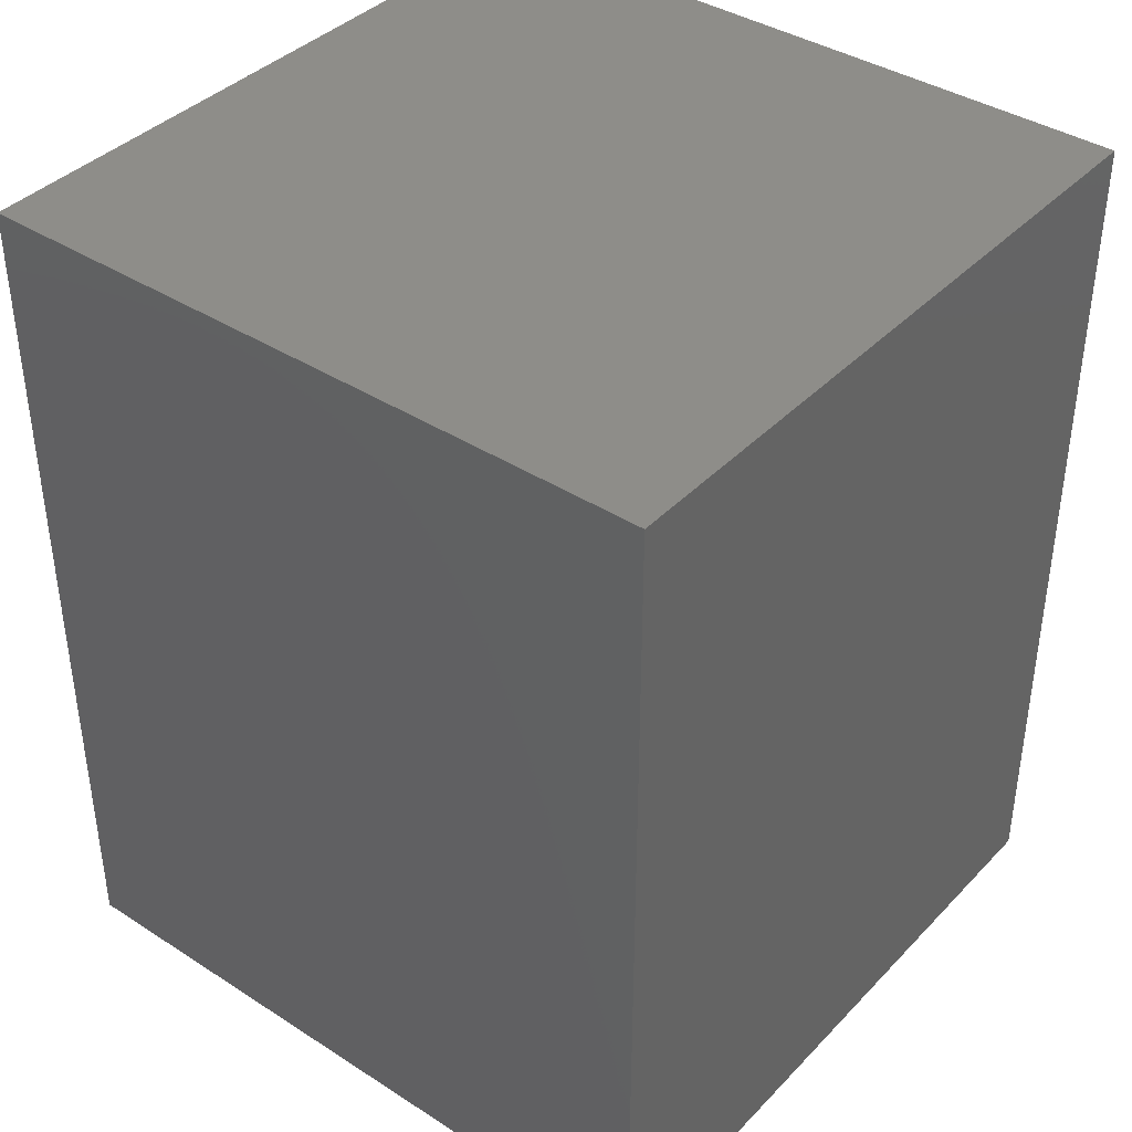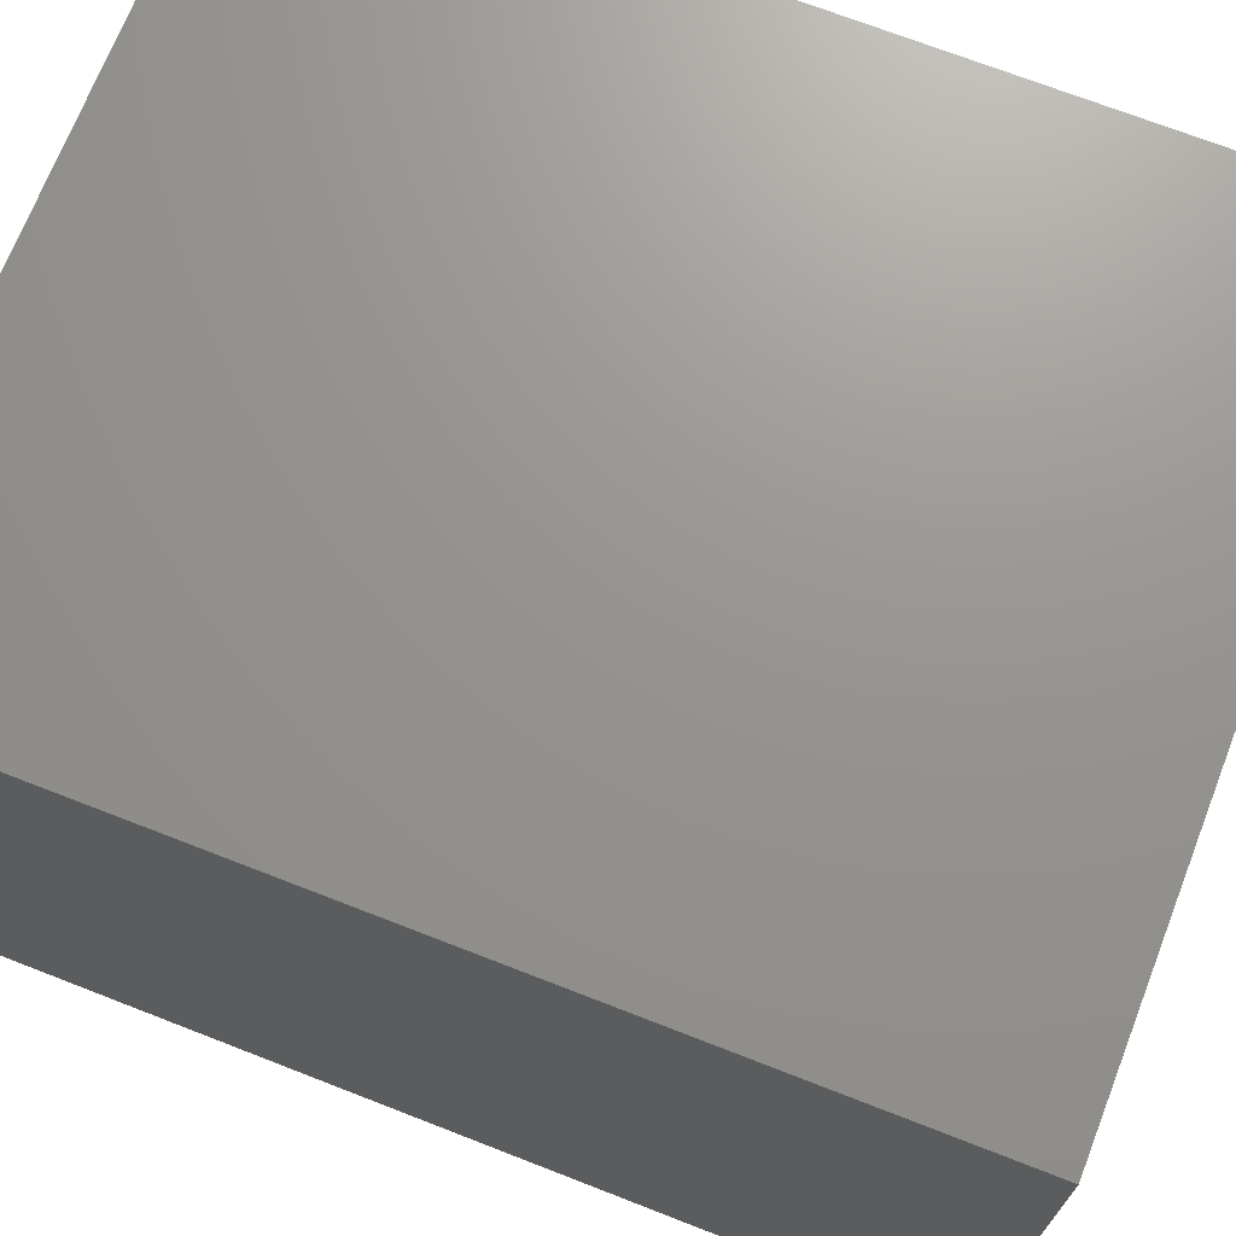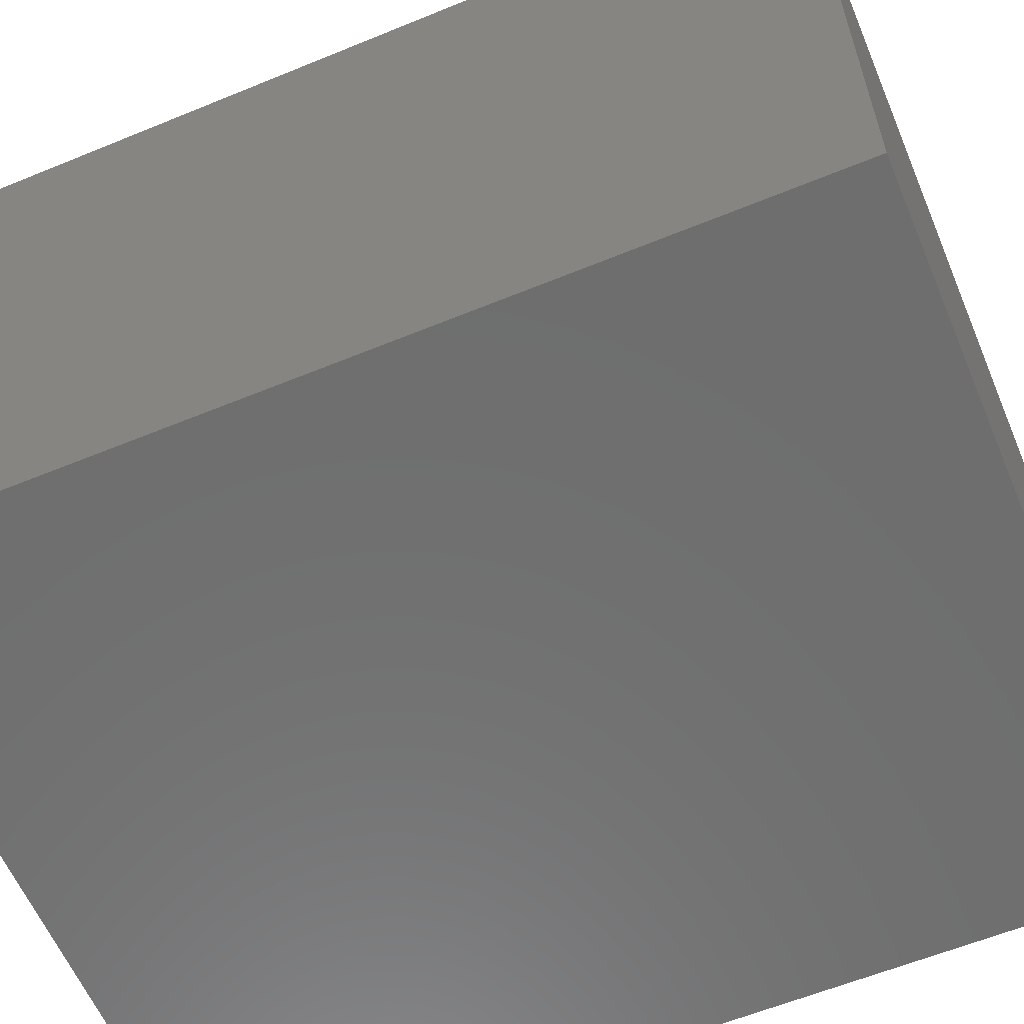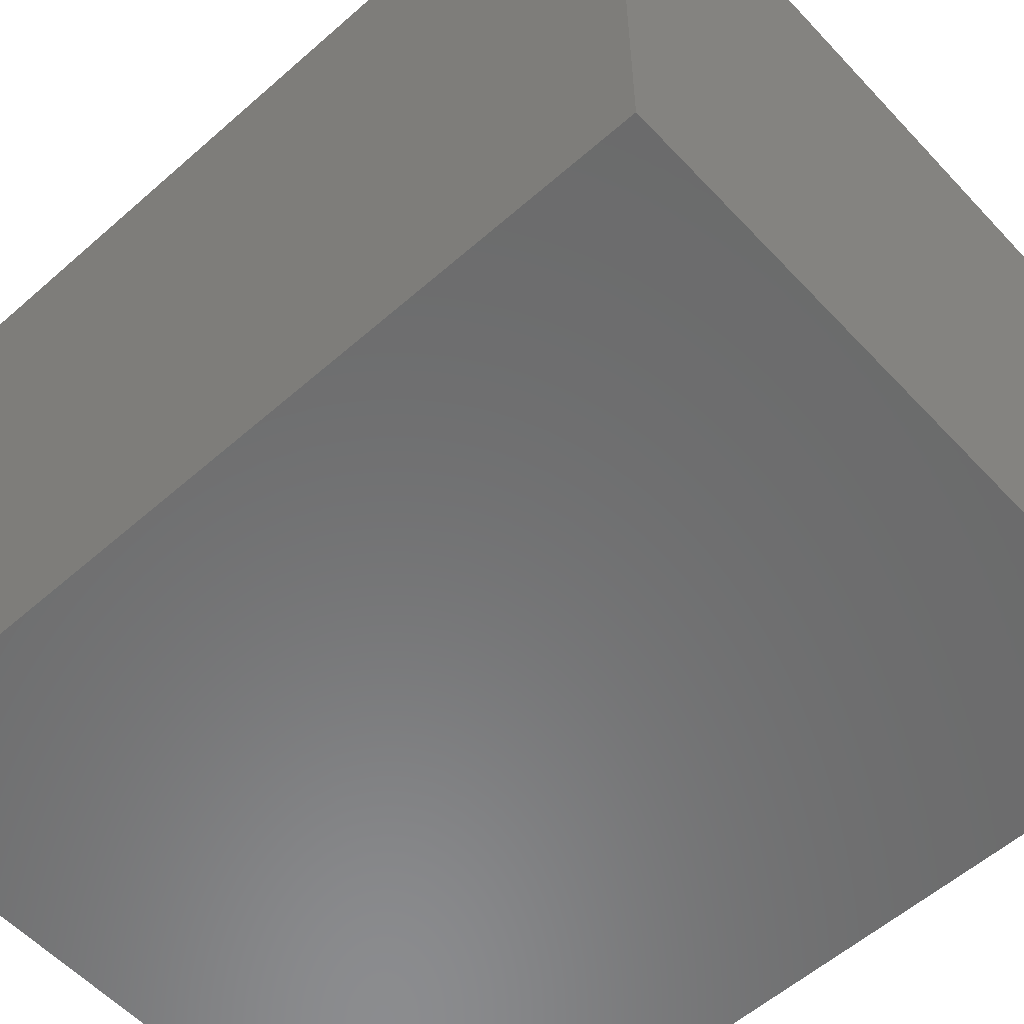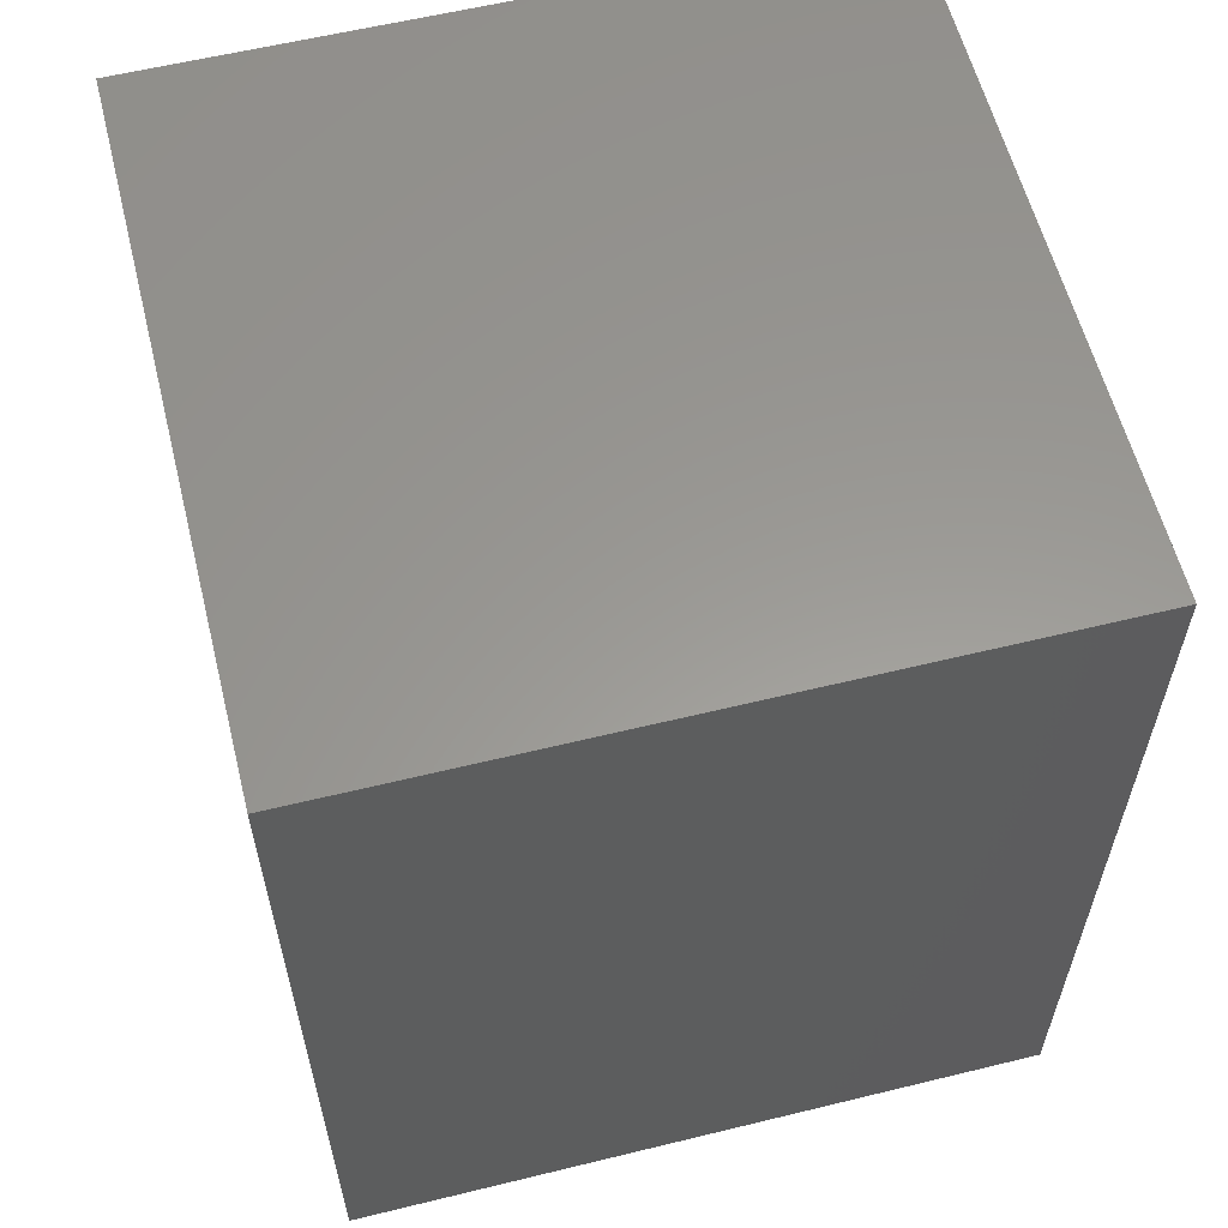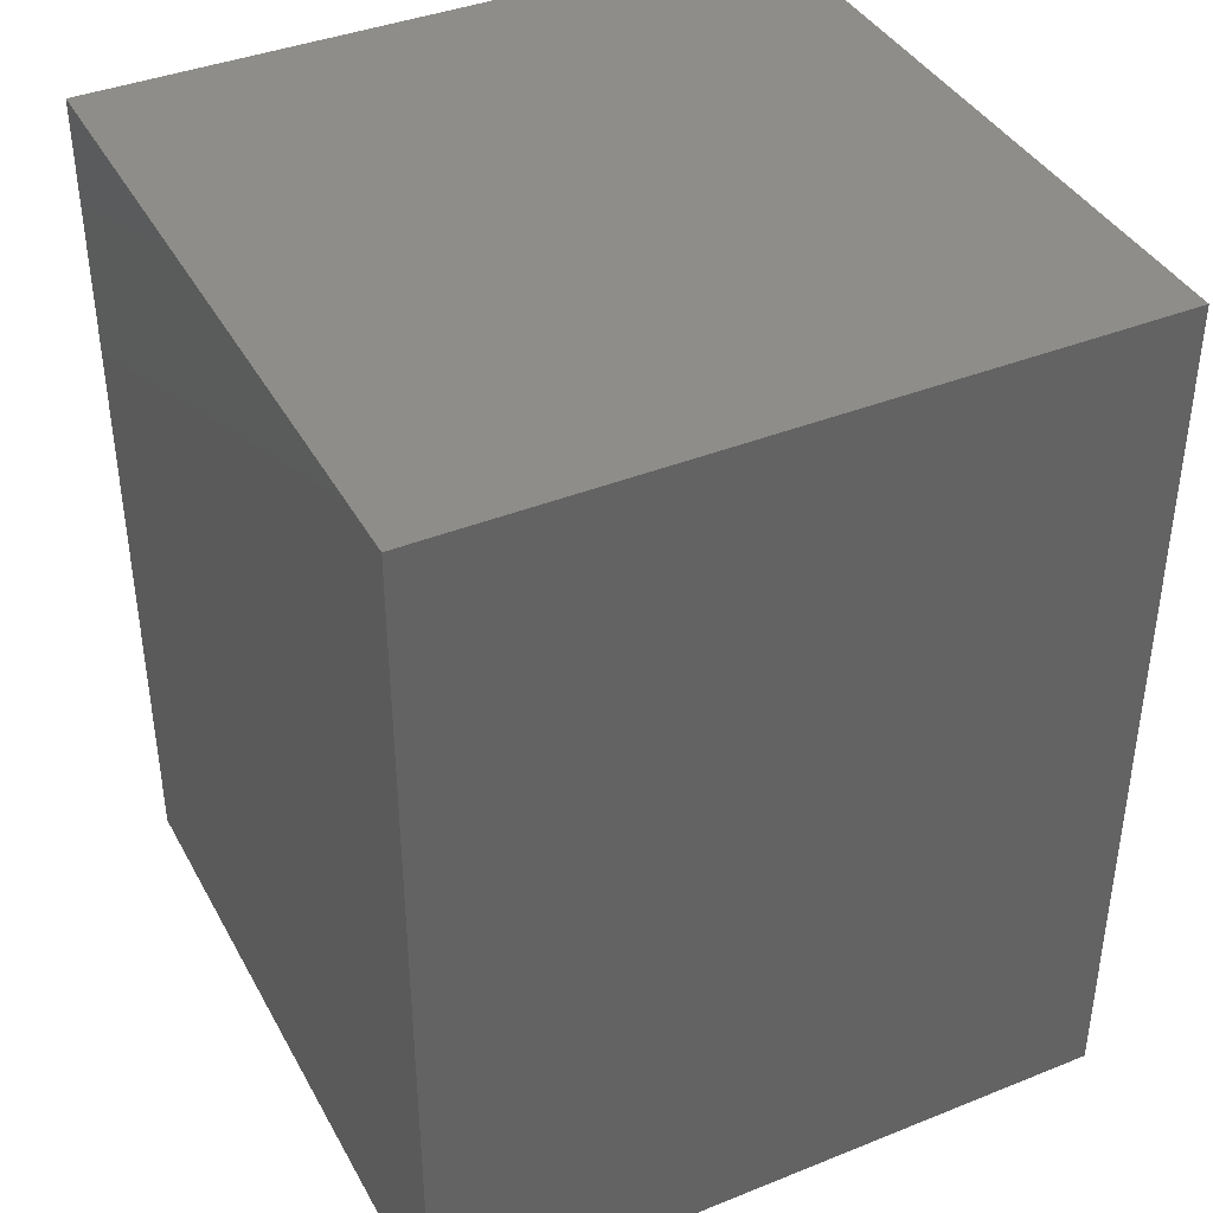
<metadata>
{"format":"stl","ext":"stl","renderer":"f3d","projection":"perspective","resolution":1024,"background":"white","views":[{"elev":39.4,"azim":38.6,"up":"+Y"},{"elev":70.8,"azim":111.3,"up":"+Z"},{"elev":-60.3,"azim":-67.2,"up":"+Z"},{"elev":-57.3,"azim":-47.6,"up":"+Z"},{"elev":59.3,"azim":165.9,"up":"+Y"},{"elev":39.7,"azim":63.6,"up":"+Y"}]}
</metadata>
<code>
# stl→obj: 10 verts, 16 faces
v -0.3359 -0.75 -0.2578
v 0.2656 -0.75 -0.2578
v -0.3359 -0.75 0.3062
v 0.2656 -0.75 0.3062
v -0.3359 3.304e-17 0.3374
v -0.3359 0 -0.2578
v -0.3359 -0.7422 0.3374
v 0.2656 6.644e-17 0.3374
v 0.2656 -0.7422 0.3374
v 0.2656 3.339e-17 -0.2578
f 1 2 3
f 3 2 4
f 5 6 7
f 7 6 1
f 7 1 3
f 8 5 9
f 9 5 7
f 10 8 2
f 2 8 9
f 2 9 4
f 3 4 7
f 7 4 9
f 6 5 10
f 10 5 8
f 6 10 1
f 1 10 2

</code>
